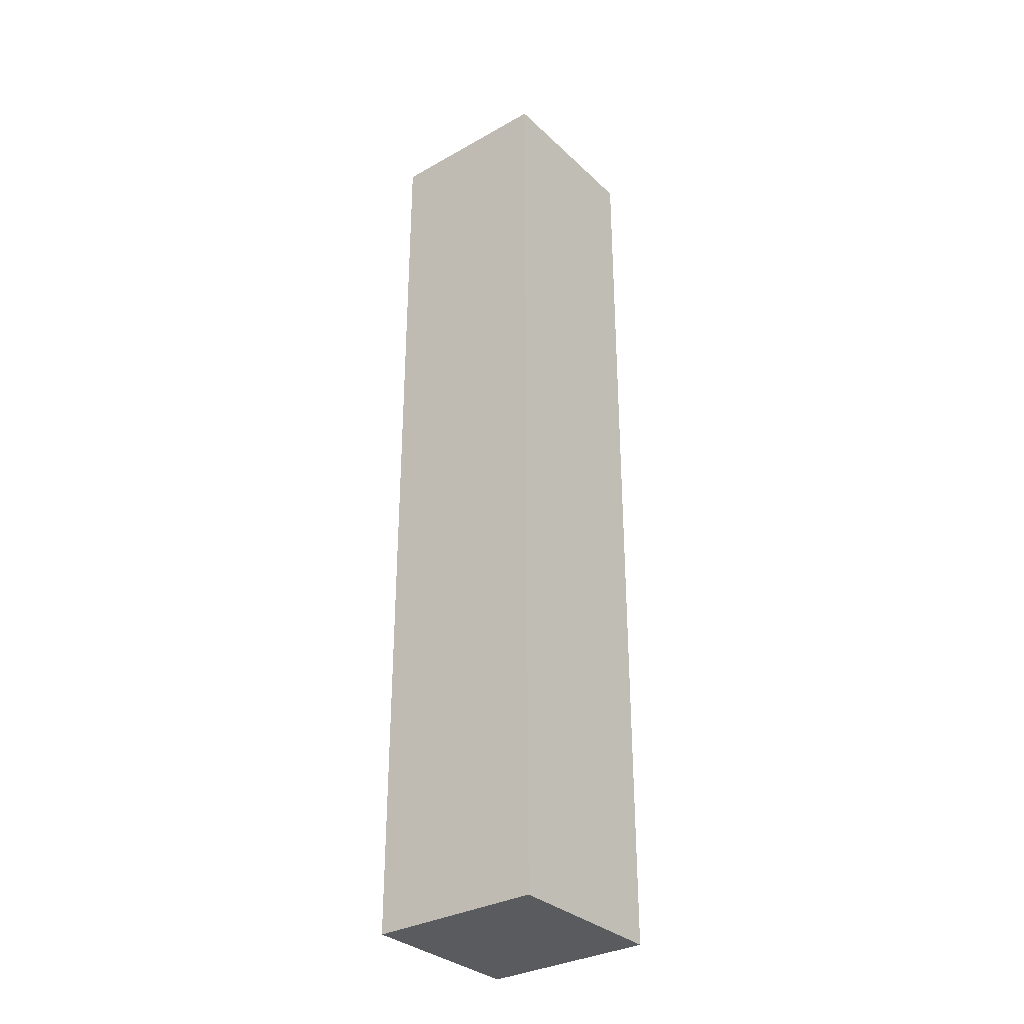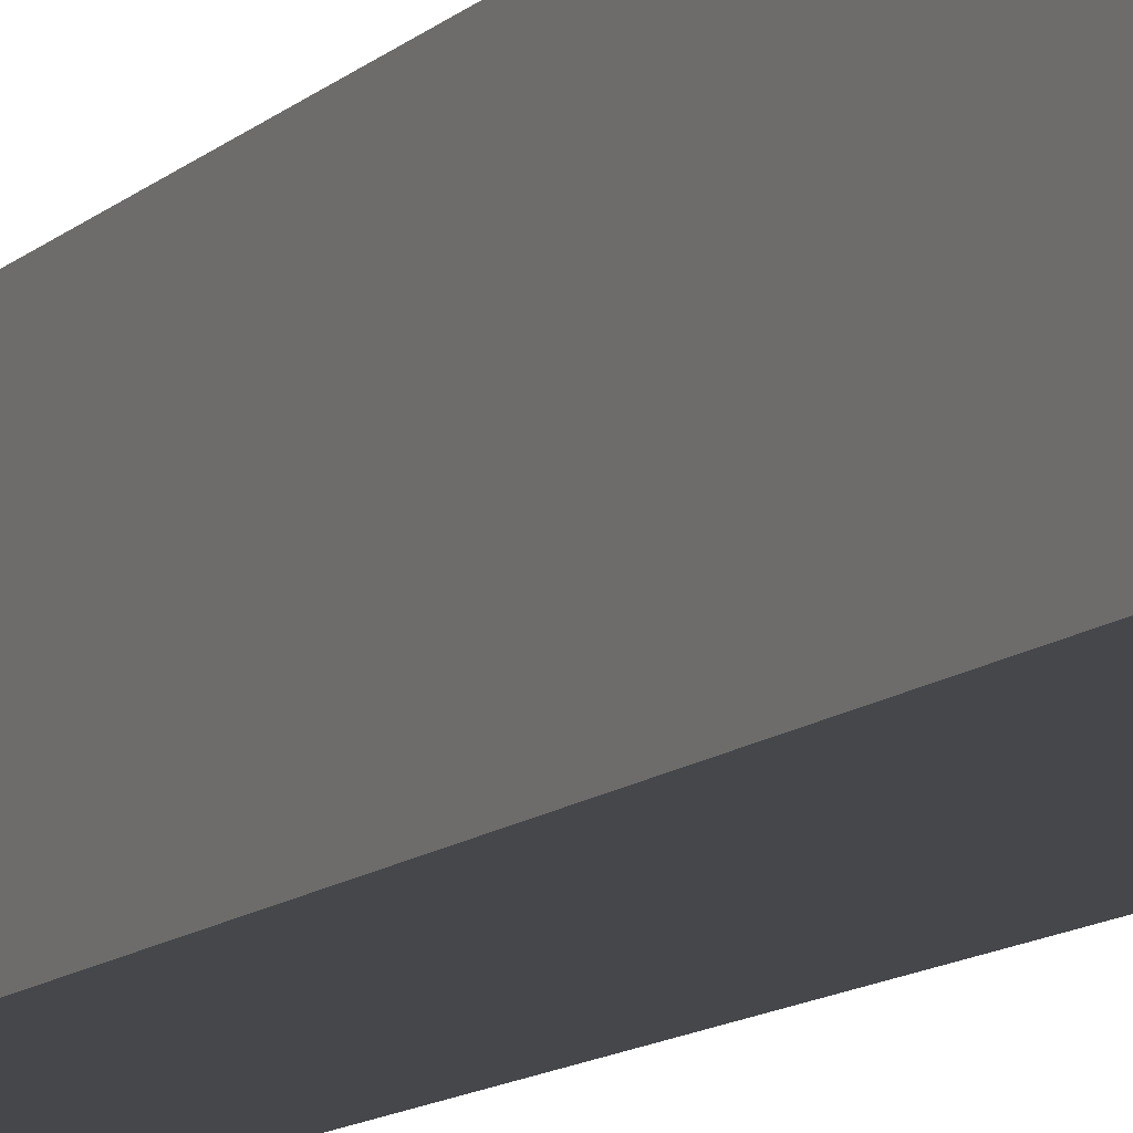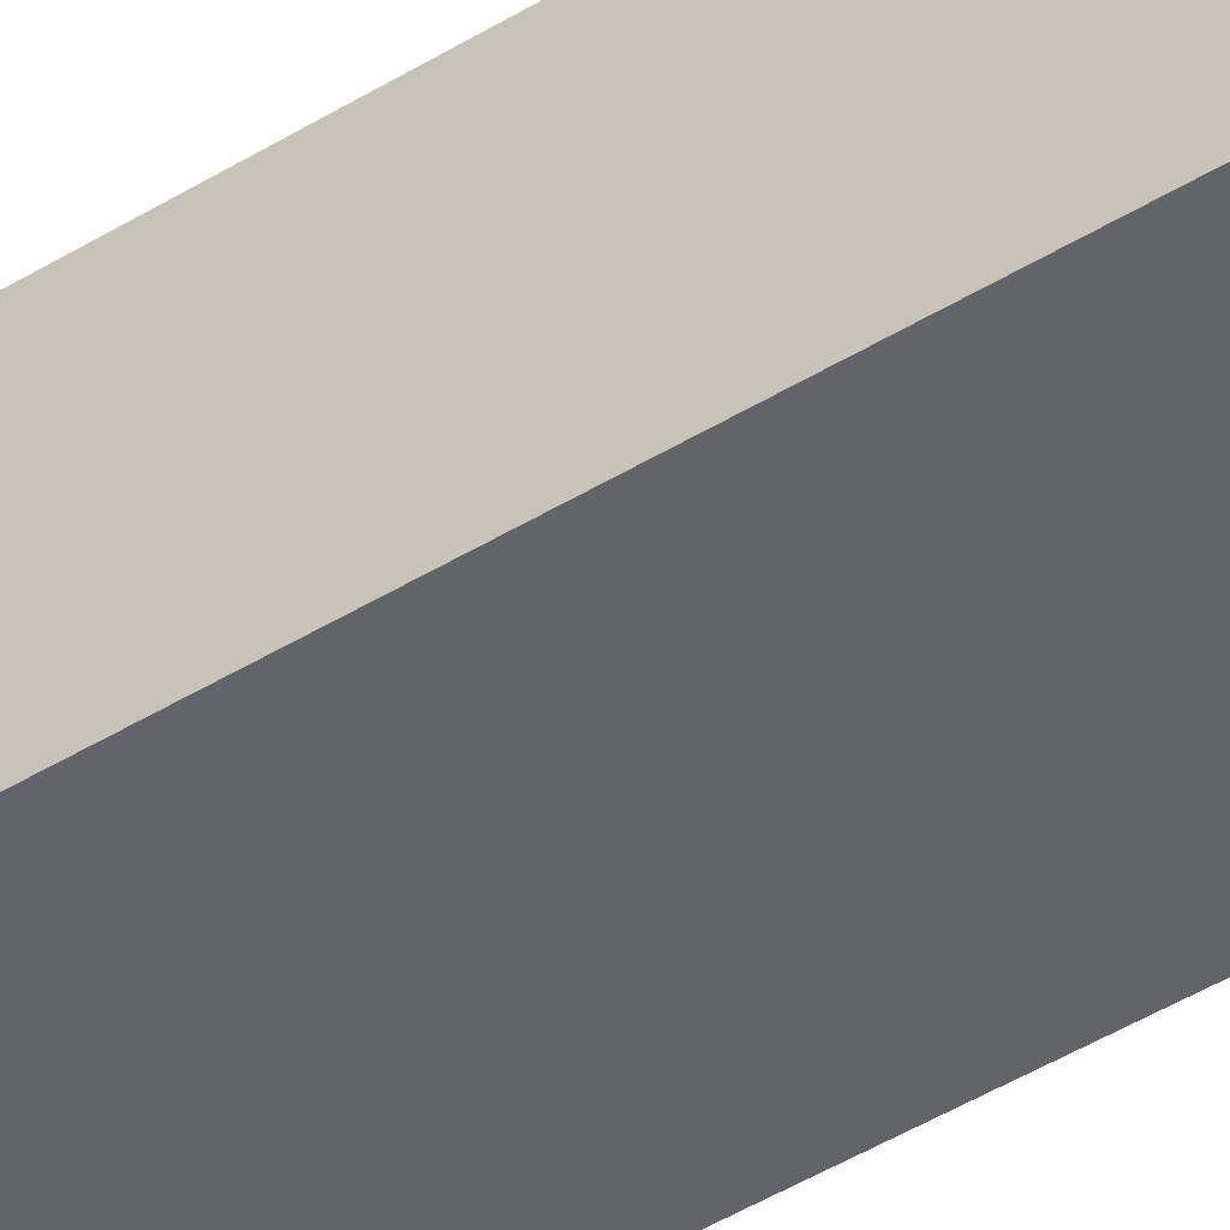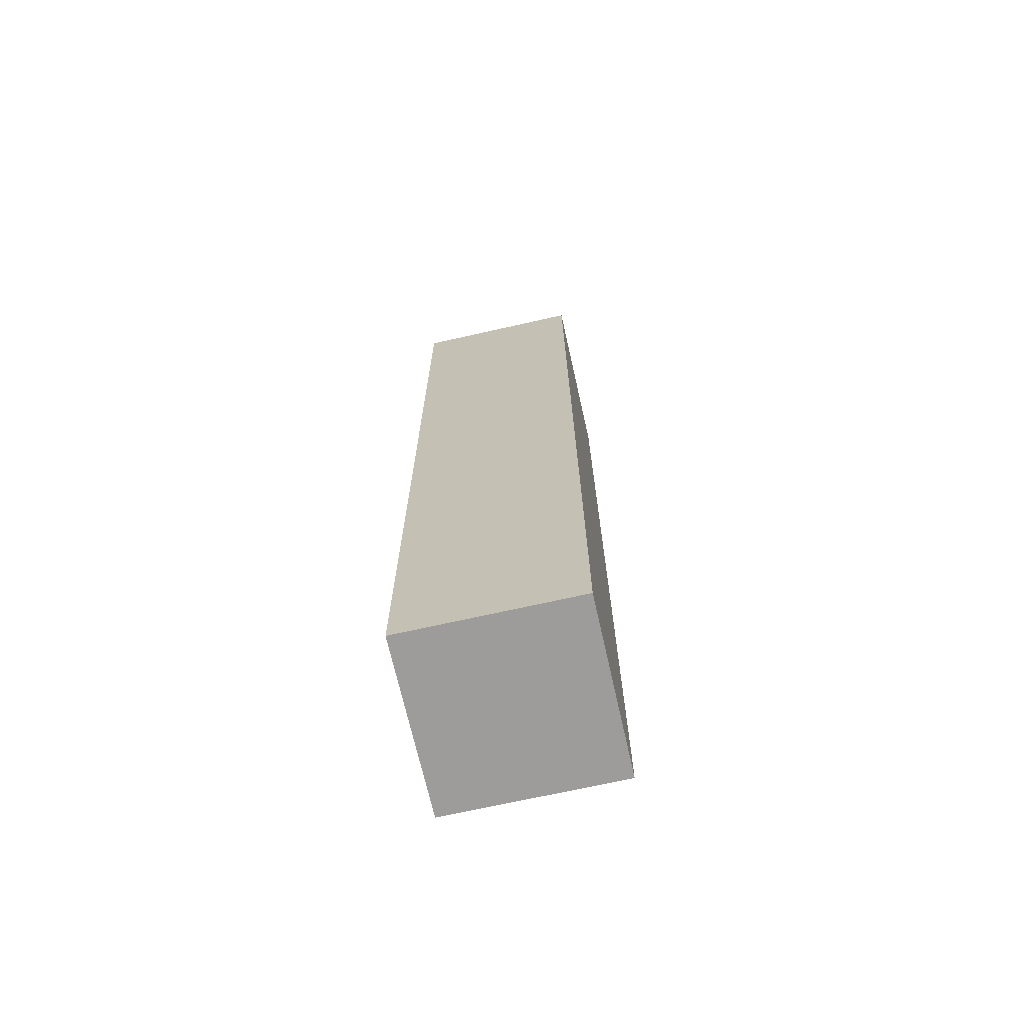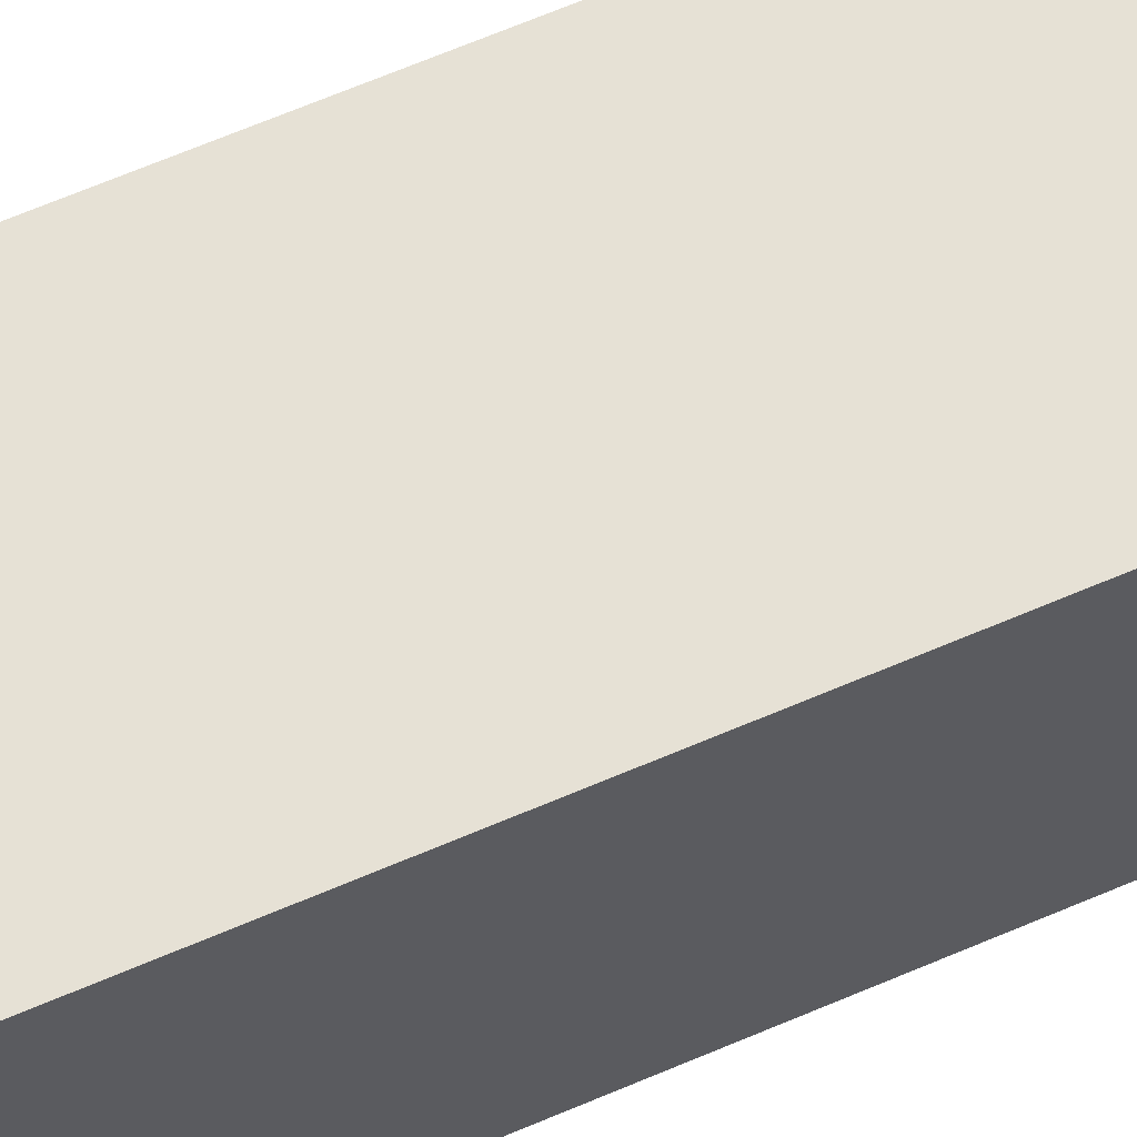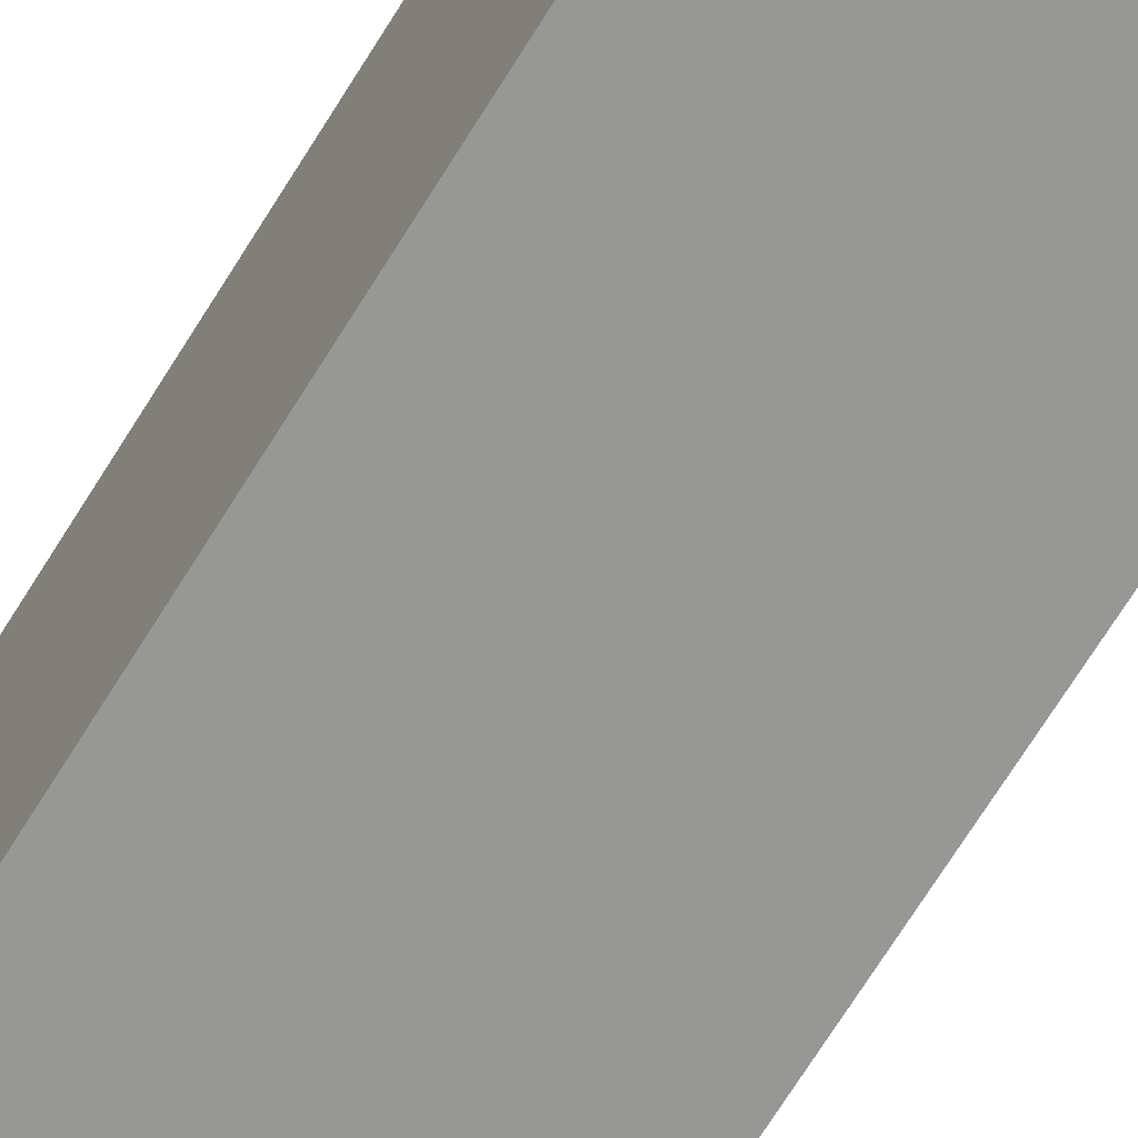
<metadata>
{"format":"obj","ext":"obj","renderer":"f3d","projection":"perspective","resolution":1024,"background":"white","views":[{"elev":-32.3,"azim":38.1,"up":"+Z"},{"elev":-10.3,"azim":155.9,"up":"+Y"},{"elev":-51.3,"azim":-57.0,"up":"+Y"},{"elev":-70.0,"azim":-167.3,"up":"+Z"},{"elev":64.1,"azim":66.4,"up":"+Y"},{"elev":-68.1,"azim":-31.5,"up":"+Y"}]}
</metadata>
<code>
o
v 7.1 4.2 -3.6
v 7.1 4.2 -4.5
v 7.1 4.2 -4.7
v 7.1 4.4 -3.6
v 7.1 4.4 -4.5
v 7.1 4.4 -4.7
v 7.3 4.2 -3.6
v 7.3 4.2 -4.5
v 7.3 4.2 -4.7
v 7.3 4.4 -3.6
v 7.3 4.4 -4.5
v 7.3 4.4 -4.7
v 7.1 4.2 -3.6
v 7.1 4.4 -3.6
v 7.3 4.2 -3.6
v 7.3 4.4 -3.6
v 7.1 4.2 -4.7
v 7.1 4.4 -4.7
v 7.3 4.2 -4.7
v 7.3 4.4 -4.7
v 7.1 4.2 -3.6
v 7.3 4.2 -3.6
v 7.1 4.2 -4.5
v 7.3 4.2 -4.5
v 7.1 4.2 -4.7
v 7.3 4.2 -4.7
v 7.1 4.4 -3.6
v 7.3 4.4 -3.6
v 7.1 4.4 -4.5
v 7.3 4.4 -4.5
v 7.1 4.4 -4.7
v 7.3 4.4 -4.7
f 4 2 1
f 5 3 2
f 5 2 4
f 6 3 5
f 7 8 10
f 8 9 11
f 10 8 11
f 11 9 12
f 15 14 13
f 16 14 15
f 17 18 19
f 19 18 20
f 23 22 21
f 24 22 23
f 25 24 23
f 26 24 25
f 27 28 29
f 29 28 30
f 29 30 31
f 31 30 32

</code>
